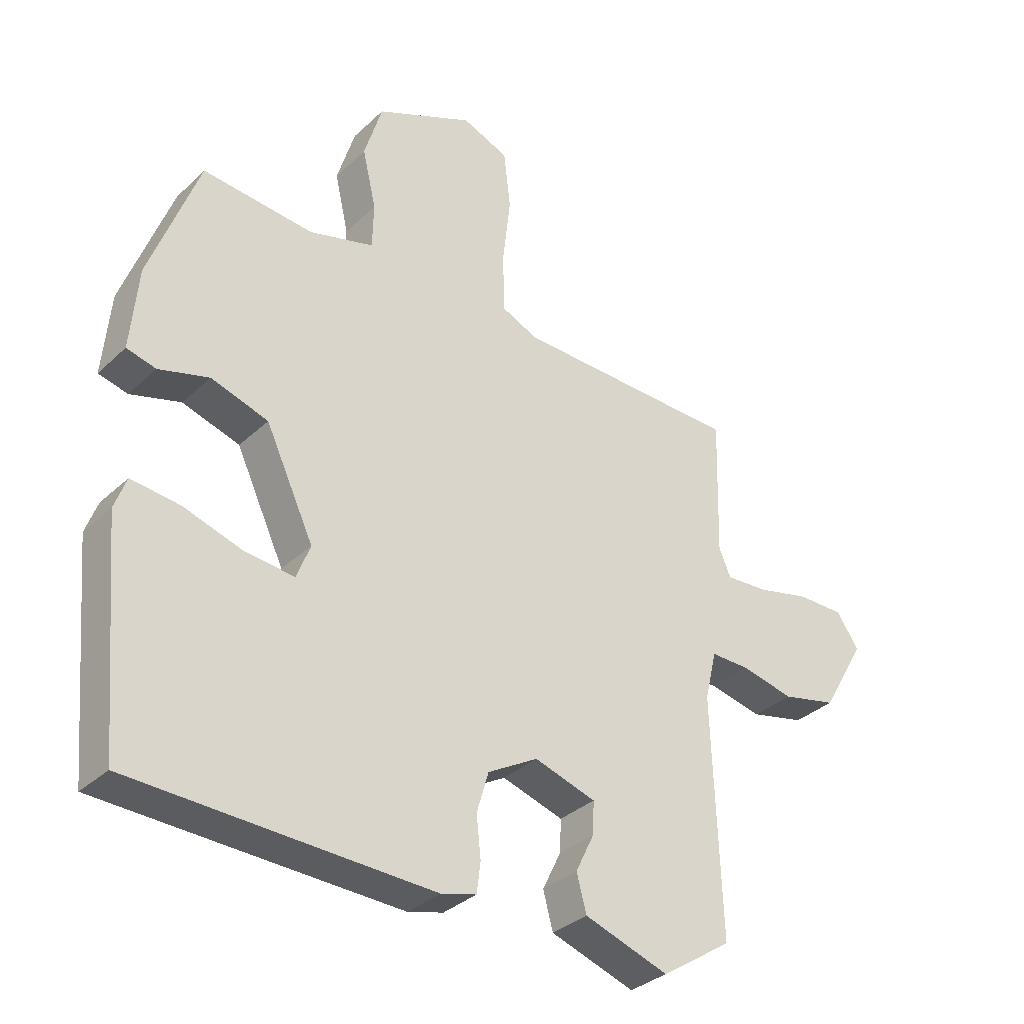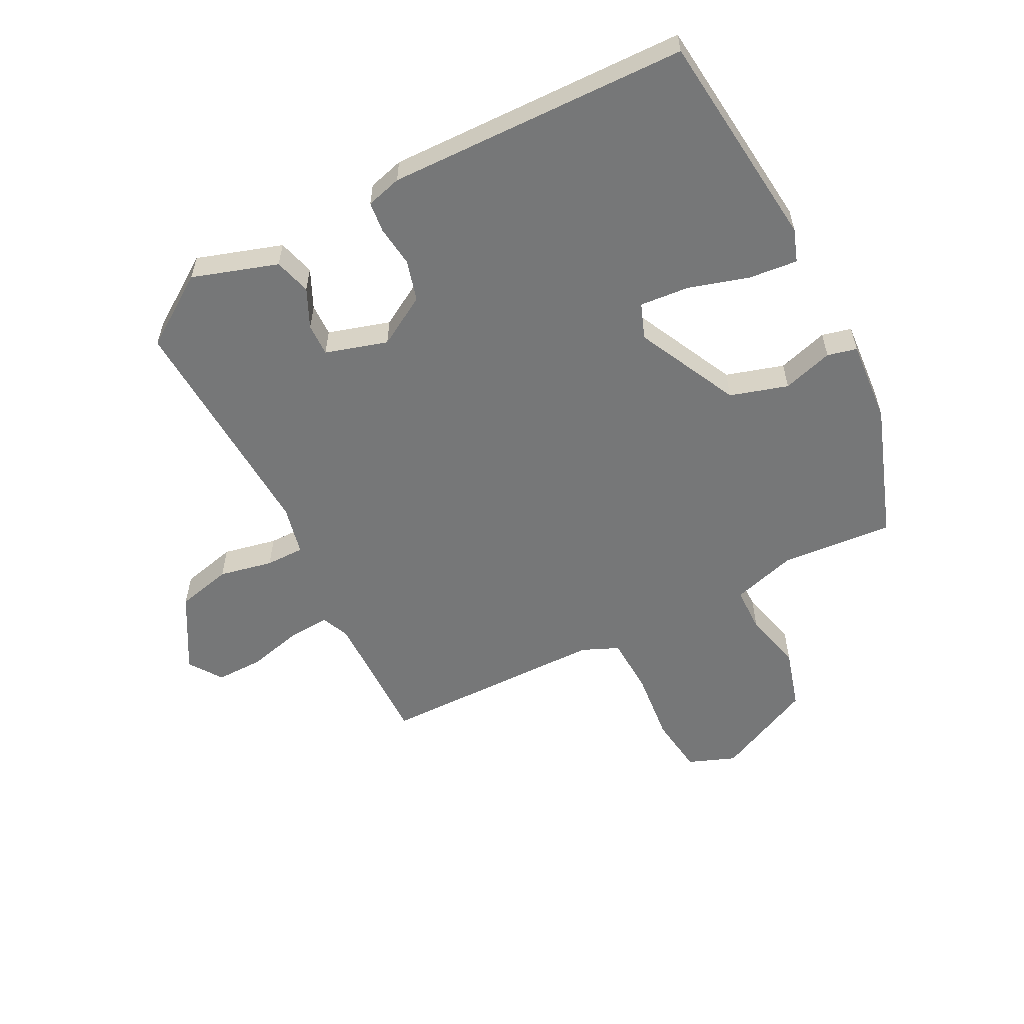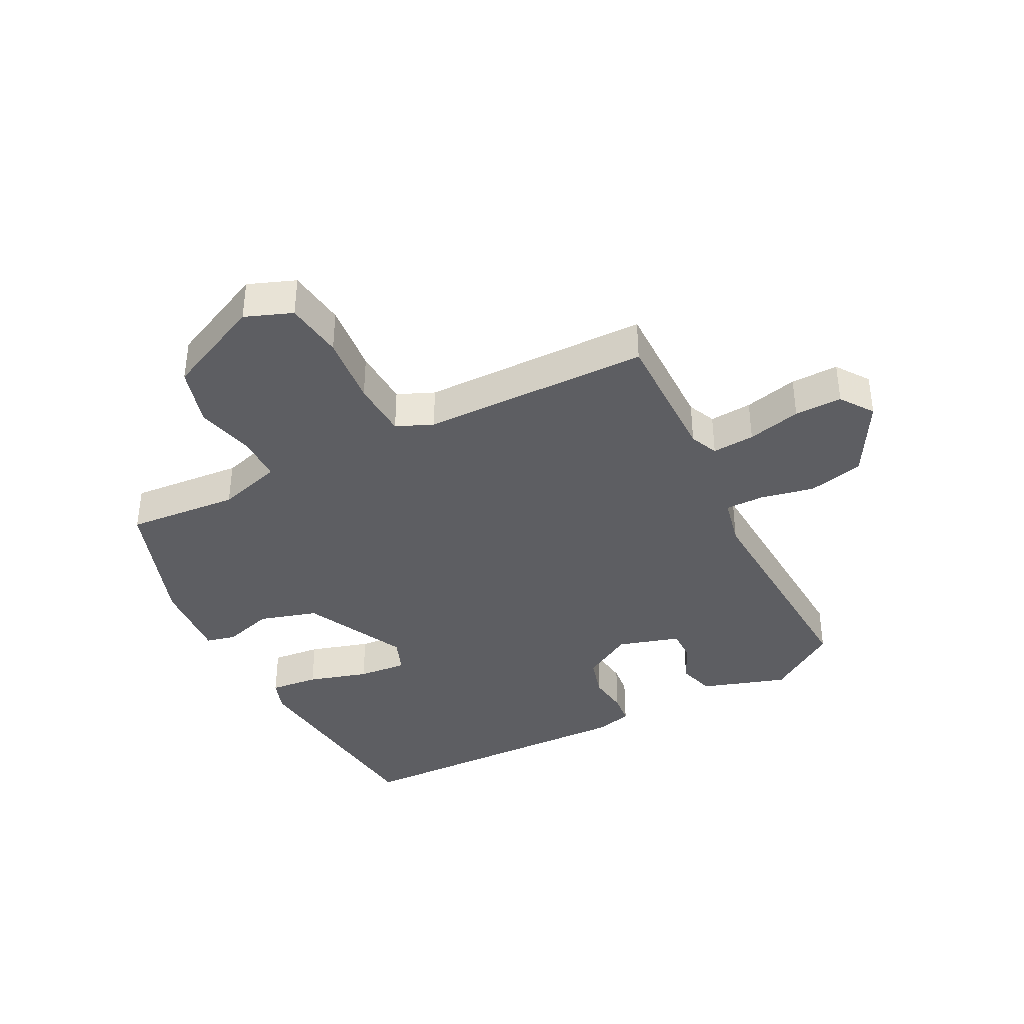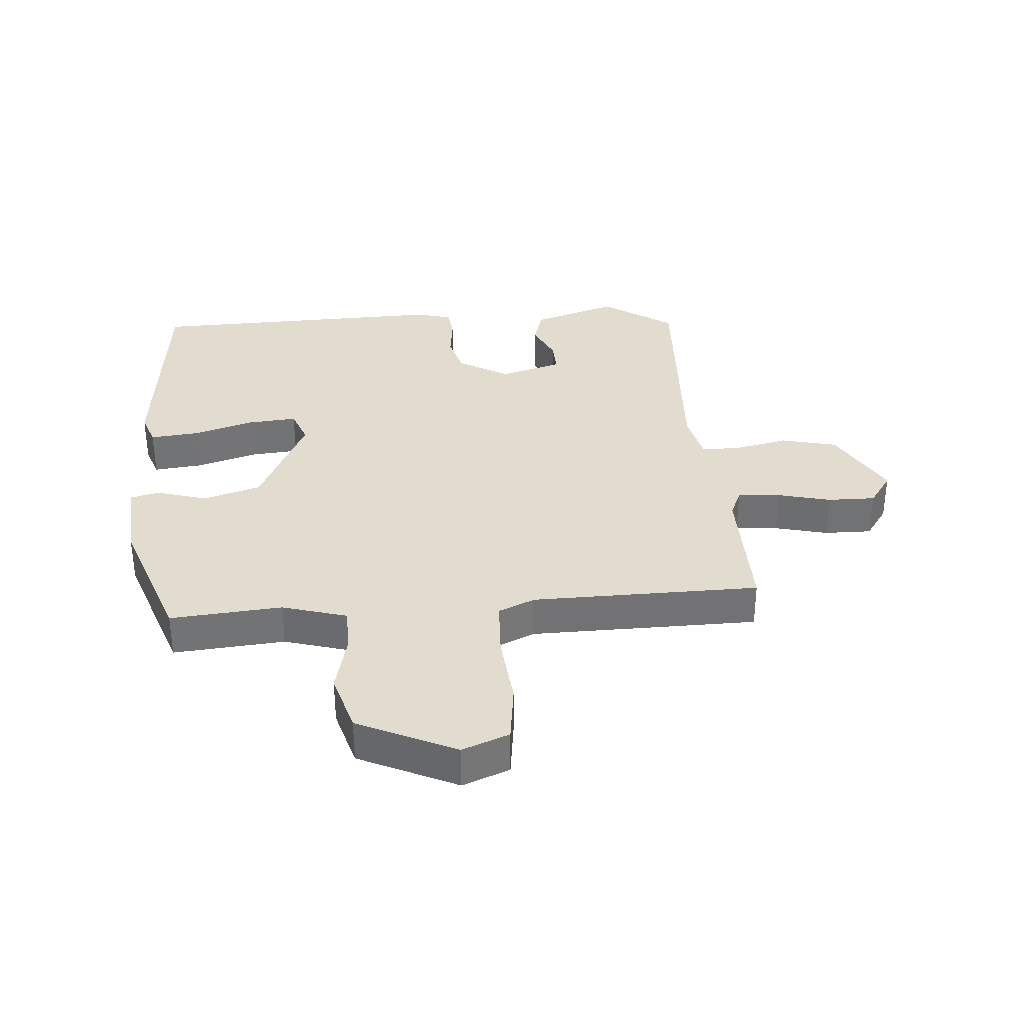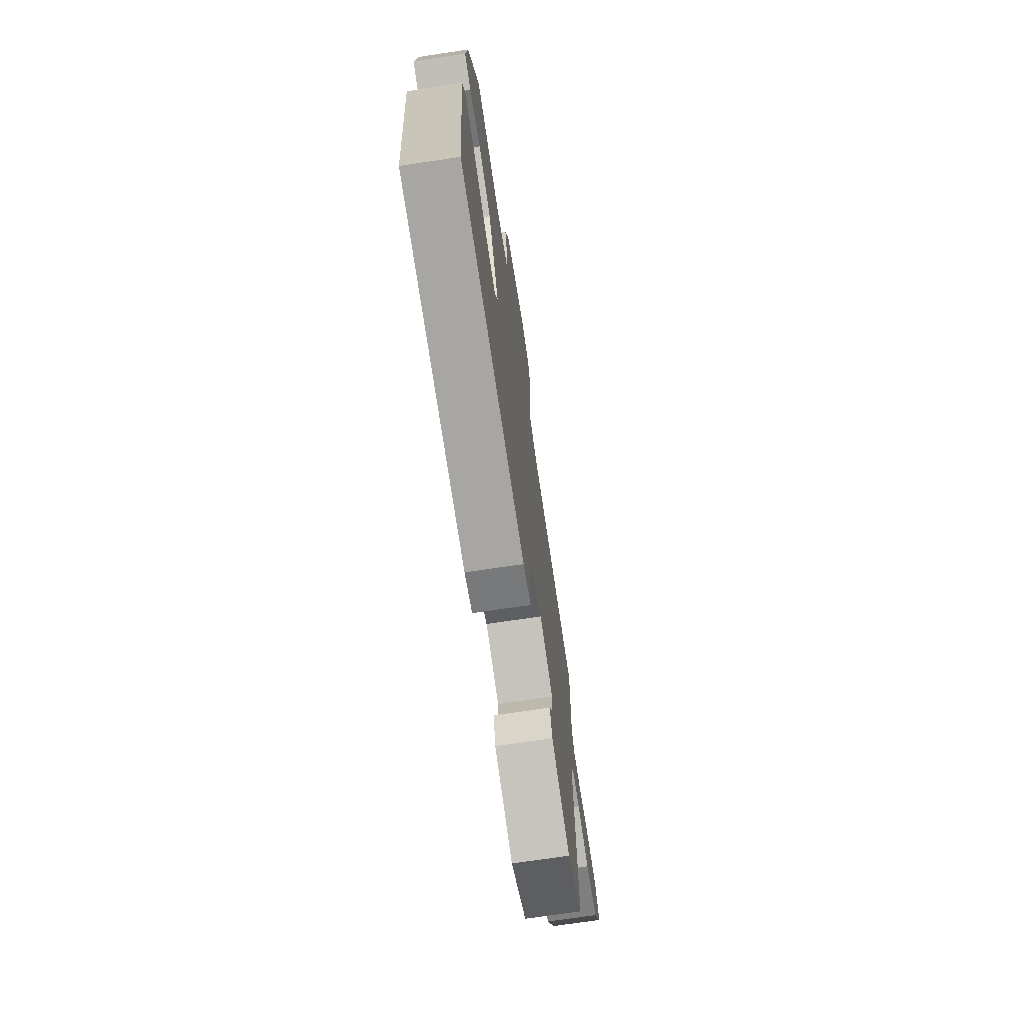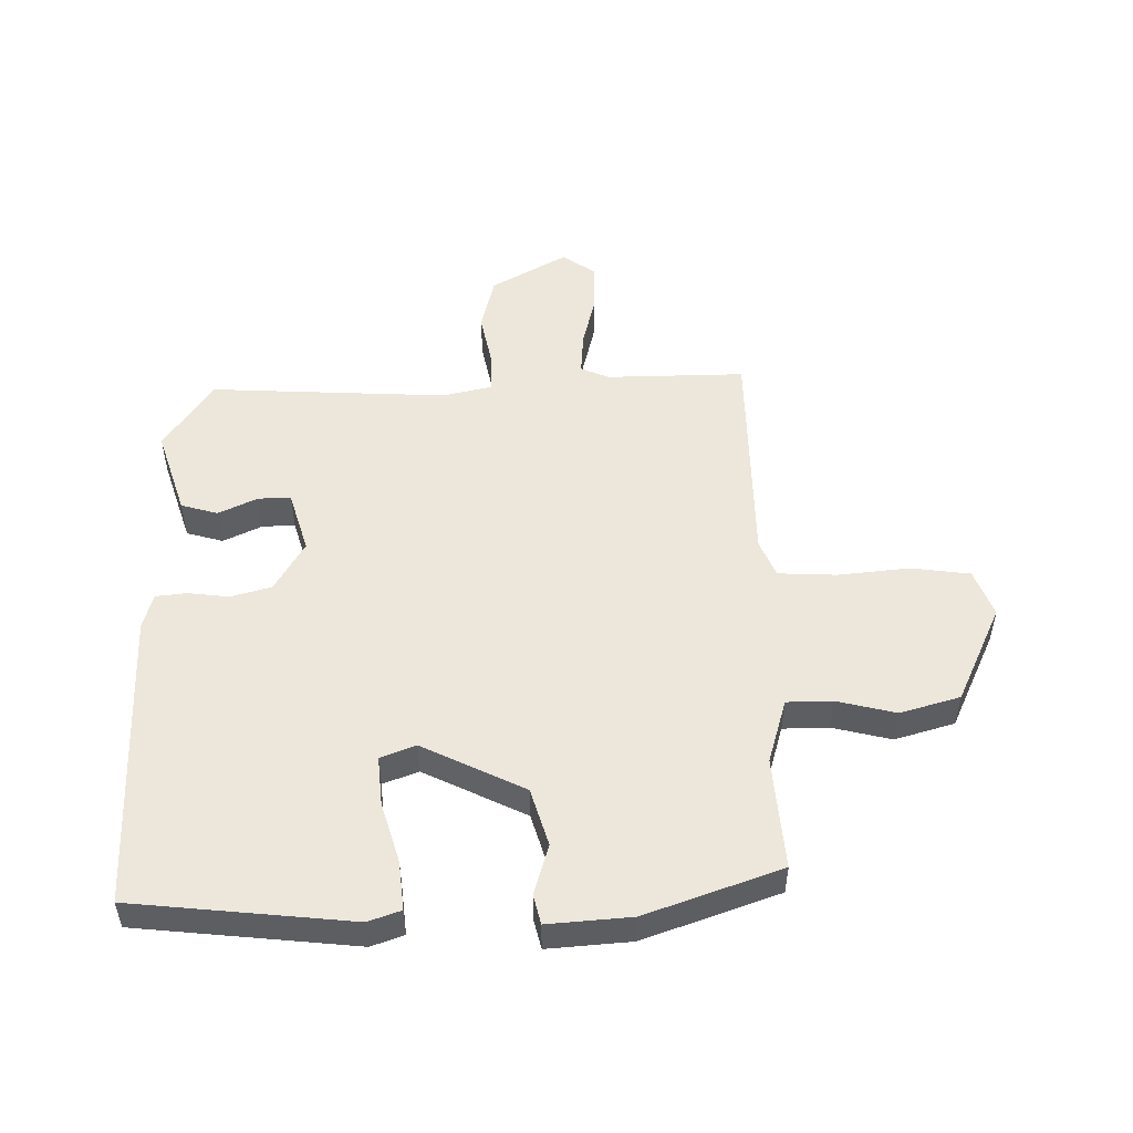
<metadata>
{"format":"obj","ext":"obj","renderer":"f3d","projection":"perspective","resolution":1024,"background":"white","views":[{"elev":-33.4,"azim":-38.4,"up":"+Z"},{"elev":-57.0,"azim":-152.0,"up":"+Y"},{"elev":-38.4,"azim":28.0,"up":"+Y"},{"elev":34.7,"azim":-3.7,"up":"+Y"},{"elev":-72.1,"azim":-81.5,"up":"+Z"},{"elev":51.7,"azim":-90.1,"up":"+Y"}]}
</metadata>
<code>
v 0.498 0.07 0.472
v 0.492 0.07 0.25
v 0.511 0.07 0.205
v 0.579 0.07 0.209
v 0.665 0.07 0.229
v 0.741 0.07 0.229
v 0.777 0.07 0.176
v 0.707 0.07 0.056
v 0.618 0.07 0.036
v 0.532 0.07 0.055
v 0.47 0.07 0.056
v 0.451 0.07 -0.023
v 0.465 0.07 -0.403
v 0.351 0.07 -0.478
v 0.215 0.07 -0.432
v 0.199 0.07 -0.373
v 0.229 0.07 -0.311
v 0.231 0.07 -0.259
v 0.132 0.07 -0.228
v 0.051 0.07 -0.274
v 0.032 0.07 -0.339
v 0.039 0.07 -0.405
v 0.033 0.07 -0.454
v -0.024 0.07 -0.469
v -0.505 0.07 -0.451
v -0.537 0.07 -0.1
v -0.518 0.07 -0.048
v -0.44 0.07 -0.057
v -0.344 0.07 -0.087
v -0.265 0.07 -0.095
v -0.243 0.07 -0.039
v -0.321 0.07 0.126
v -0.413 0.07 0.155
v -0.494 0.07 0.132
v -0.541 0.07 0.144
v -0.529 0.07 0.277
v -0.45 0.07 0.492
v -0.271 0.07 0.475
v -0.167 0.07 0.504
v -0.165 0.07 0.577
v -0.187 0.07 0.672
v -0.158 0.07 0.767
v 0 0.07 0.838
v 0.075 0.07 0.808
v 0.086 0.07 0.714
v 0.073 0.07 0.6
v 0.076 0.07 0.507
v 0.134 0.07 0.481
v 0.498 0 0.472
v 0.492 0 0.25
v 0.511 0 0.205
v 0.579 0 0.209
v 0.665 0 0.229
v 0.741 0 0.229
v 0.777 0 0.176
v 0.707 0 0.056
v 0.618 0 0.036
v 0.532 0 0.055
v 0.47 0 0.056
v 0.451 0 -0.023
v 0.465 0 -0.403
v 0.351 0 -0.478
v 0.215 0 -0.432
v 0.199 0 -0.373
v 0.229 0 -0.311
v 0.231 0 -0.259
v 0.132 0 -0.228
v 0.051 0 -0.274
v 0.032 0 -0.339
v 0.039 0 -0.405
v 0.033 0 -0.454
v -0.024 0 -0.469
v -0.505 0 -0.451
v -0.537 0 -0.1
v -0.518 0 -0.048
v -0.44 0 -0.057
v -0.344 0 -0.087
v -0.265 0 -0.095
v -0.243 0 -0.039
v -0.321 0 0.126
v -0.413 0 0.155
v -0.494 0 0.132
v -0.541 0 0.144
v -0.529 0 0.277
v -0.45 0 0.492
v -0.271 0 0.475
v -0.167 0 0.504
v -0.165 0 0.577
v -0.187 0 0.672
v -0.158 0 0.767
v 0 0 0.838
v 0.075 0 0.808
v 0.086 0 0.714
v 0.073 0 0.6
v 0.076 0 0.507
v 0.134 0 0.481
f 43 44 45 46
f 43 46 47
f 40 41 42 43
f 39 40 43 47
f 38 39 47 48
f 36 37 38
f 33 34 35 36
f 32 33 36 38
f 31 32 38 48
f 26 27 28 29
f 26 29 30
f 25 26 30
f 24 25 30
f 21 22 23 24
f 20 21 24 30
f 19 20 30 31
f 14 15 16 17
f 12 13 14 17
f 11 12 17 18
f 7 8 9 10
f 7 10 11
f 4 5 6 7
f 3 4 7 11
f 2 3 11 18
f 18 19 31 48
f 1 2 18 48
f 94 93 92 91
f 95 94 91
f 91 90 89 88
f 95 91 88 87
f 96 95 87 86
f 86 85 84
f 84 83 82 81
f 86 84 81 80
f 96 86 80 79
f 77 76 75 74
f 78 77 74
f 78 74 73
f 78 73 72
f 72 71 70 69
f 78 72 69 68
f 79 78 68 67
f 65 64 63 62
f 65 62 61 60
f 66 65 60 59
f 58 57 56 55
f 59 58 55
f 55 54 53 52
f 59 55 52 51
f 66 59 51 50
f 96 79 67 66
f 96 66 50 49
f 1 49 50 2
f 2 50 51 3
f 3 51 52 4
f 4 52 53 5
f 5 53 54 6
f 6 54 55 7
f 7 55 56 8
f 8 56 57 9
f 9 57 58 10
f 10 58 59 11
f 11 59 60 12
f 12 60 61 13
f 13 61 62 14
f 14 62 63 15
f 15 63 64 16
f 16 64 65 17
f 17 65 66 18
f 18 66 67 19
f 19 67 68 20
f 20 68 69 21
f 21 69 70 22
f 22 70 71 23
f 23 71 72 24
f 24 72 73 25
f 25 73 74 26
f 26 74 75 27
f 27 75 76 28
f 28 76 77 29
f 29 77 78 30
f 30 78 79 31
f 31 79 80 32
f 32 80 81 33
f 33 81 82 34
f 34 82 83 35
f 35 83 84 36
f 36 84 85 37
f 37 85 86 38
f 38 86 87 39
f 39 87 88 40
f 40 88 89 41
f 41 89 90 42
f 42 90 91 43
f 43 91 92 44
f 44 92 93 45
f 45 93 94 46
f 46 94 95 47
f 47 95 96 48
f 48 96 49 1

</code>
